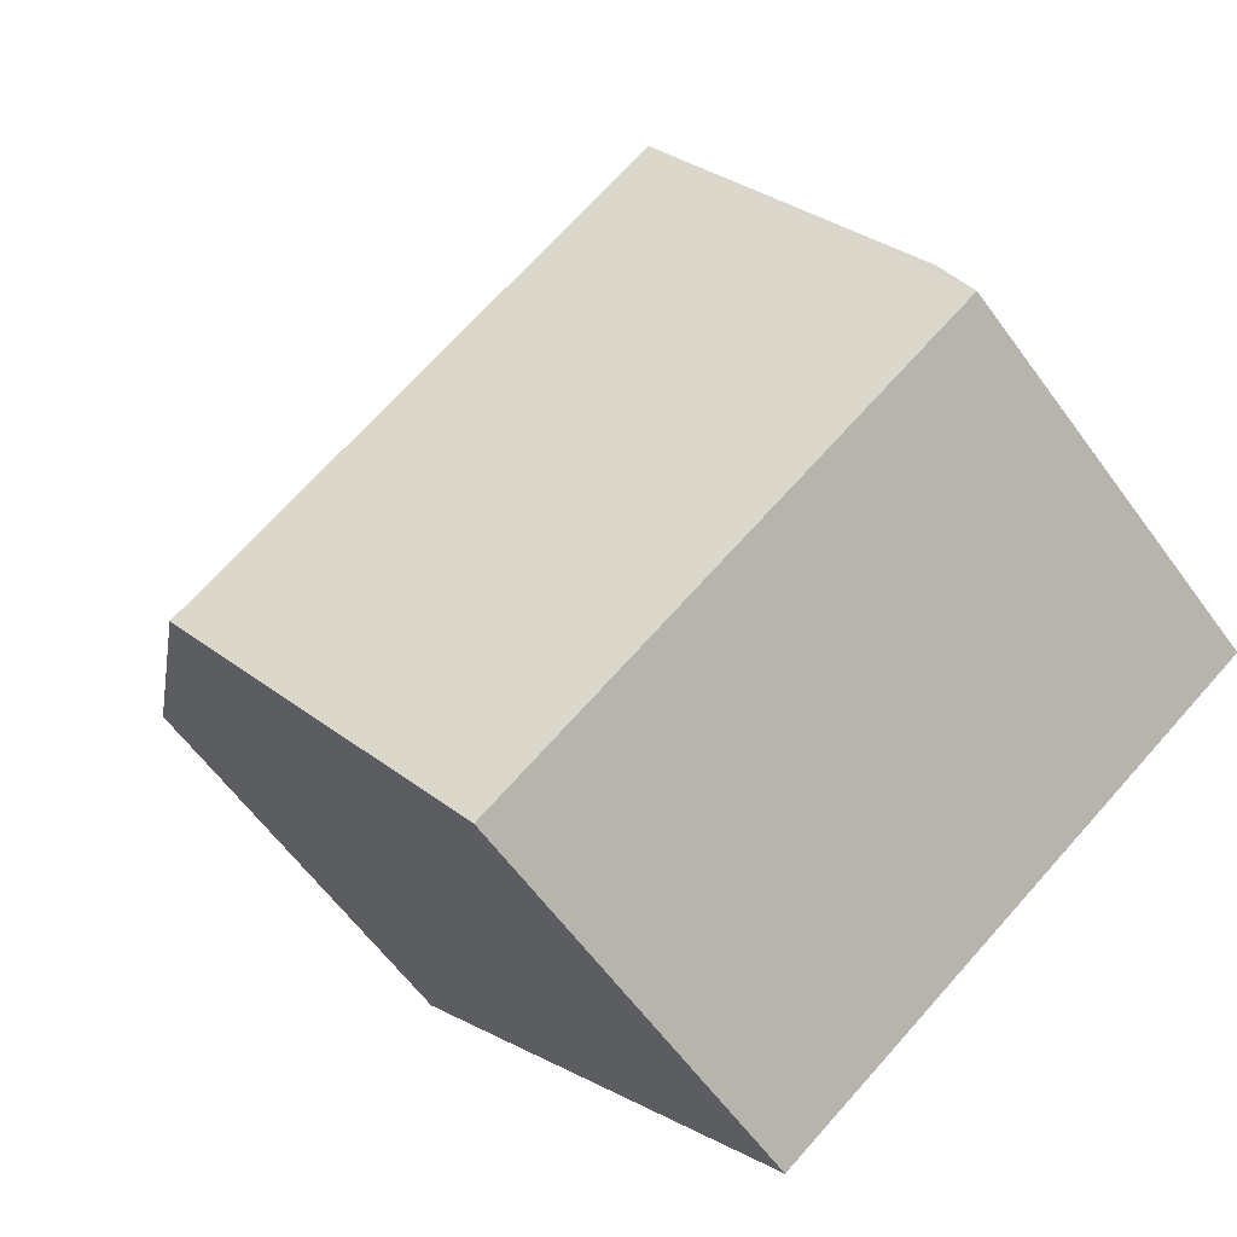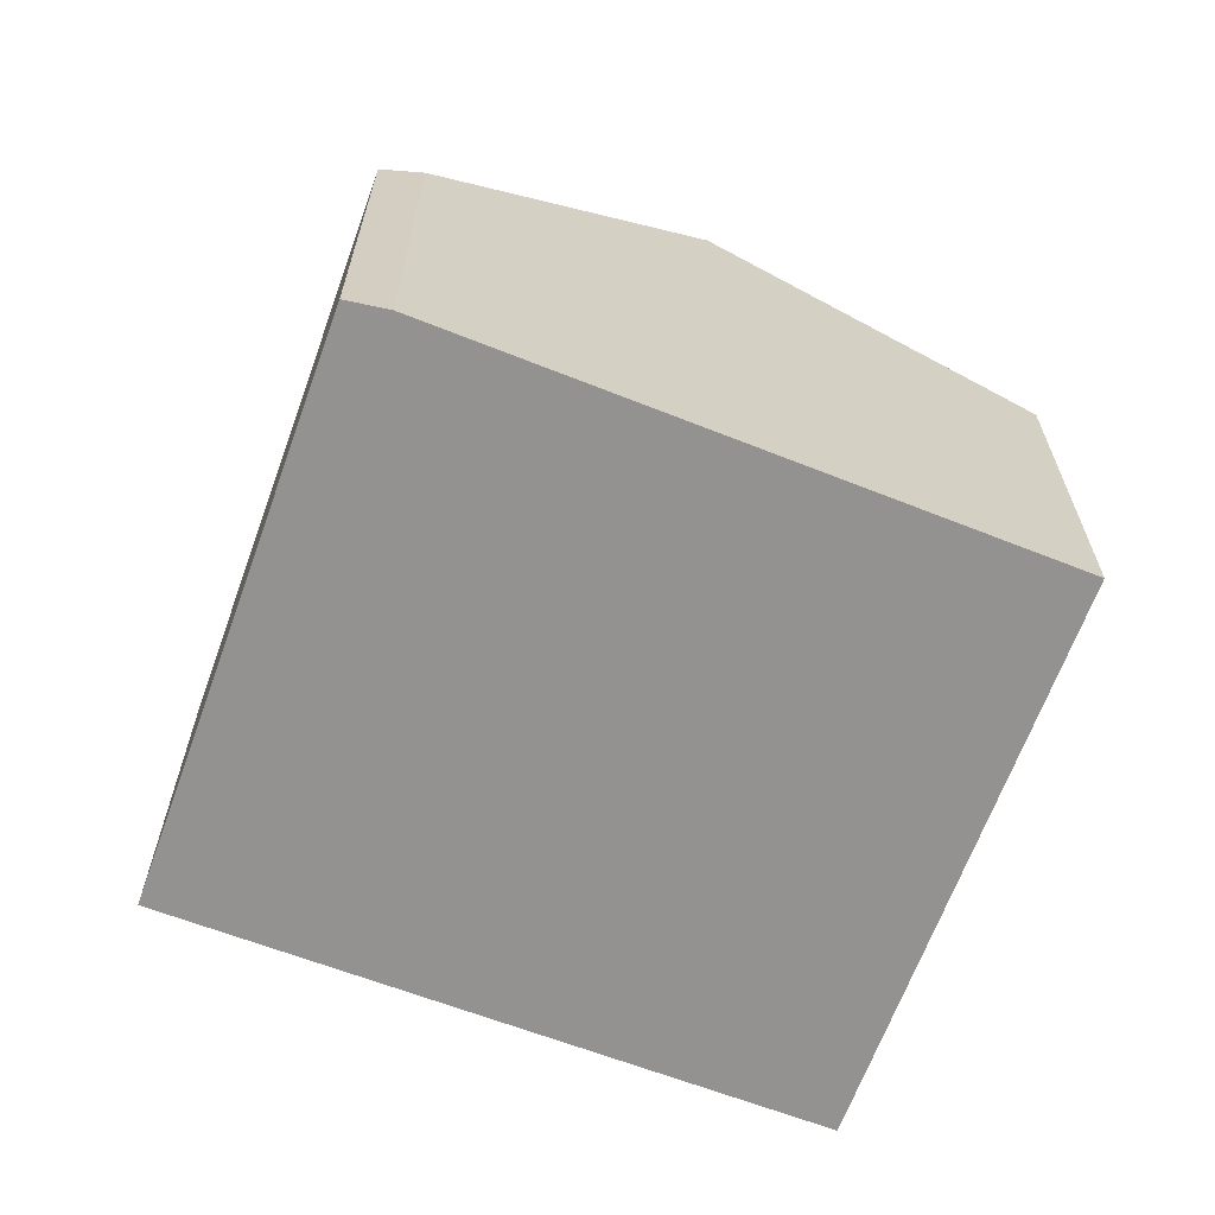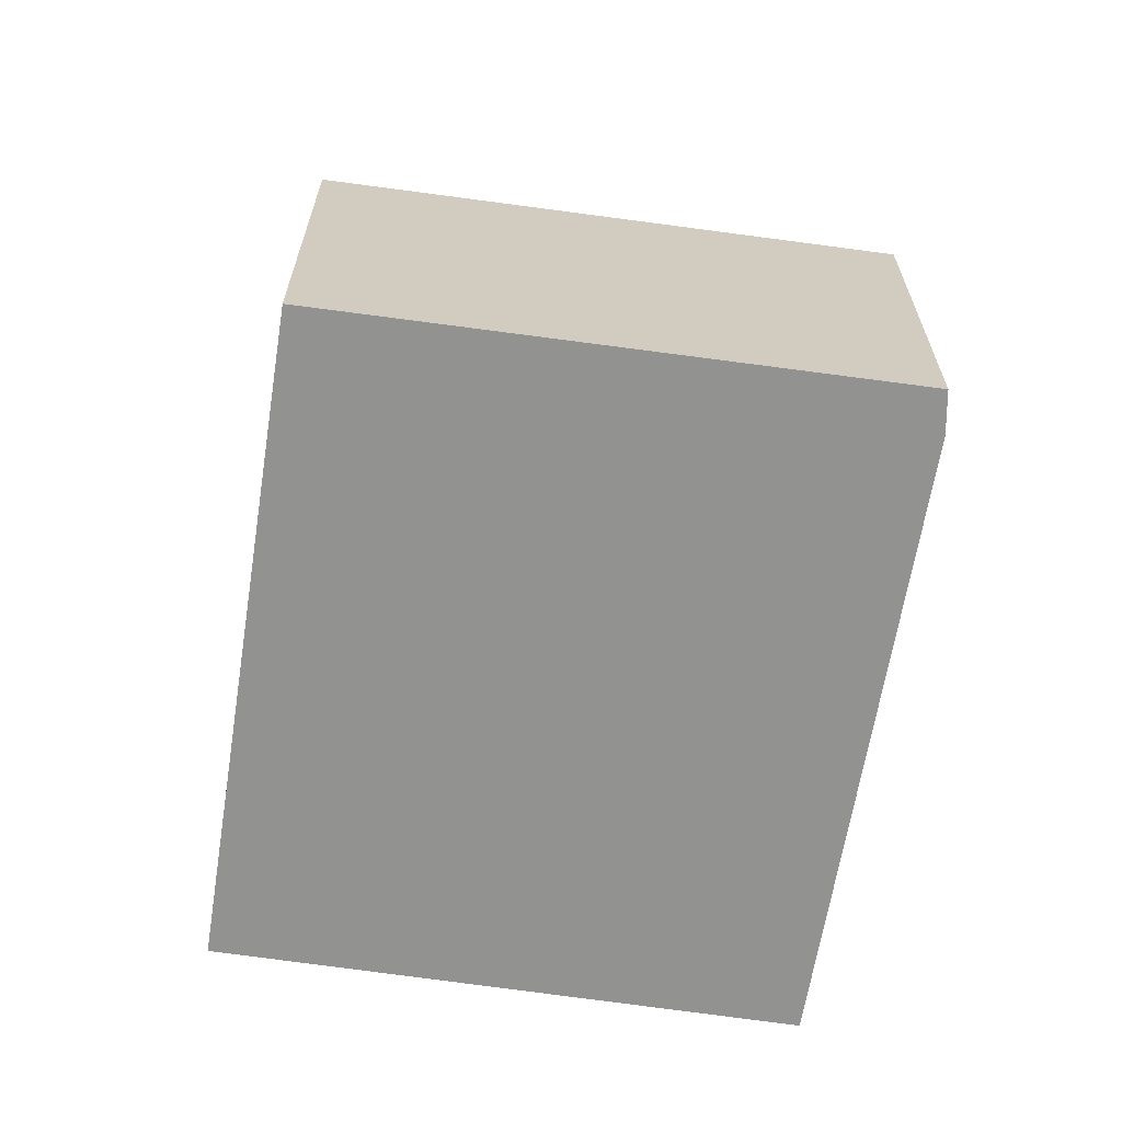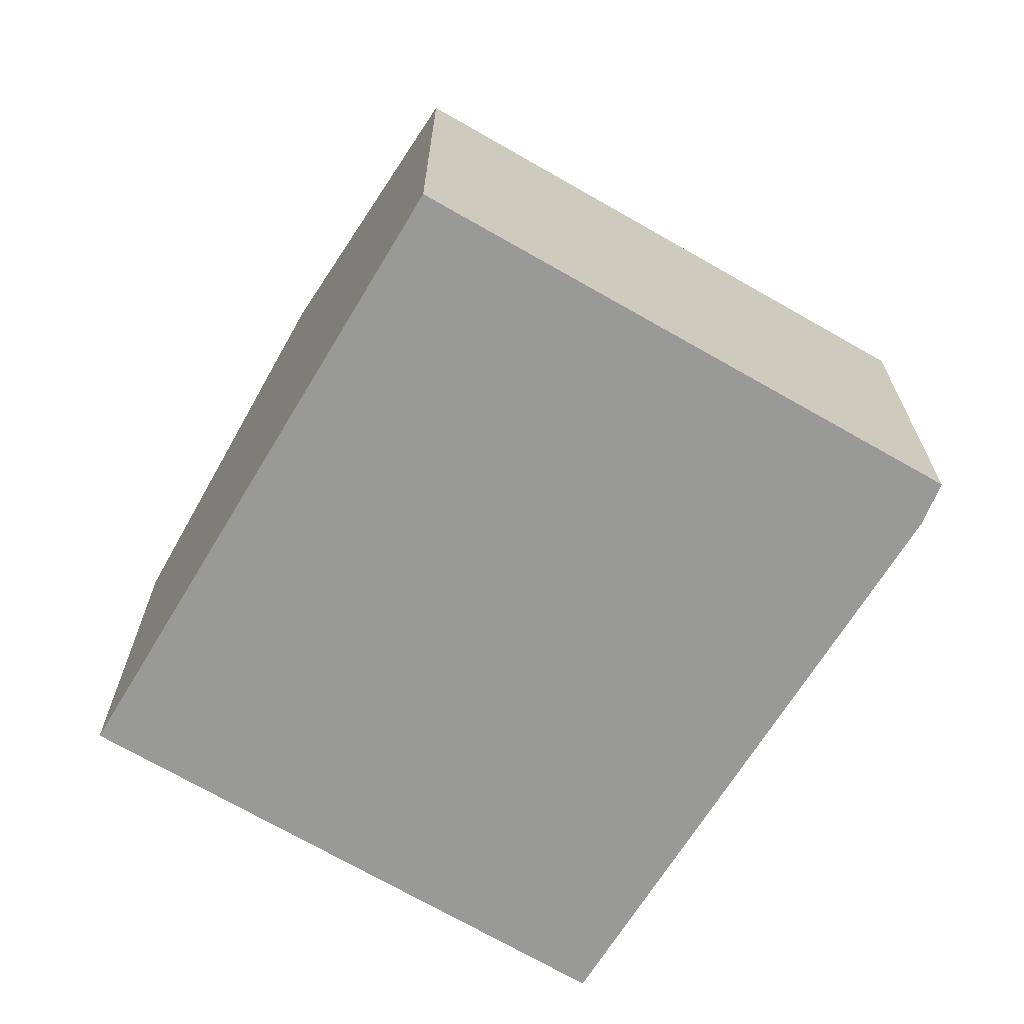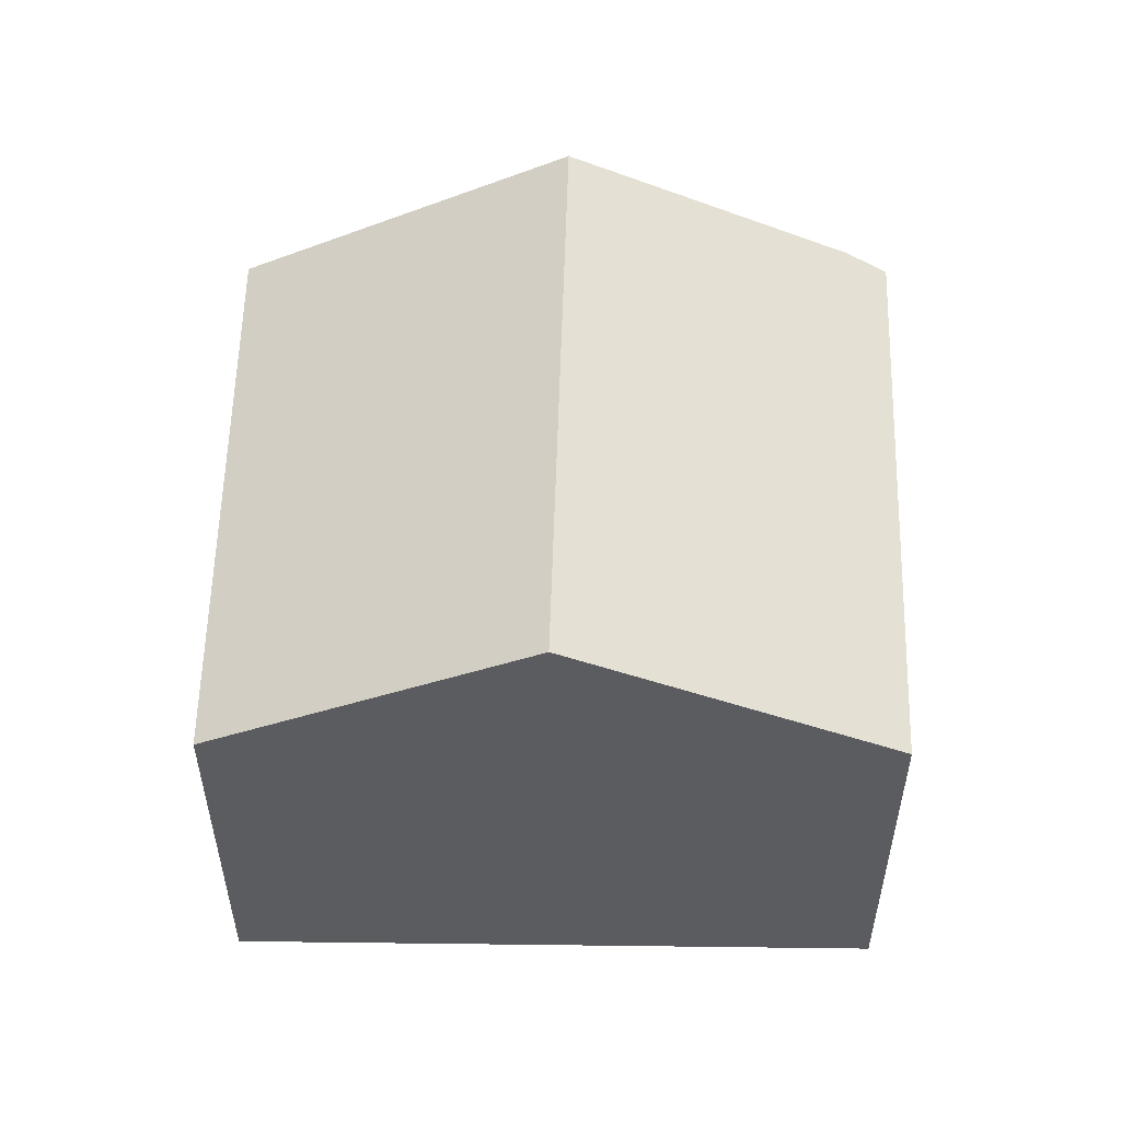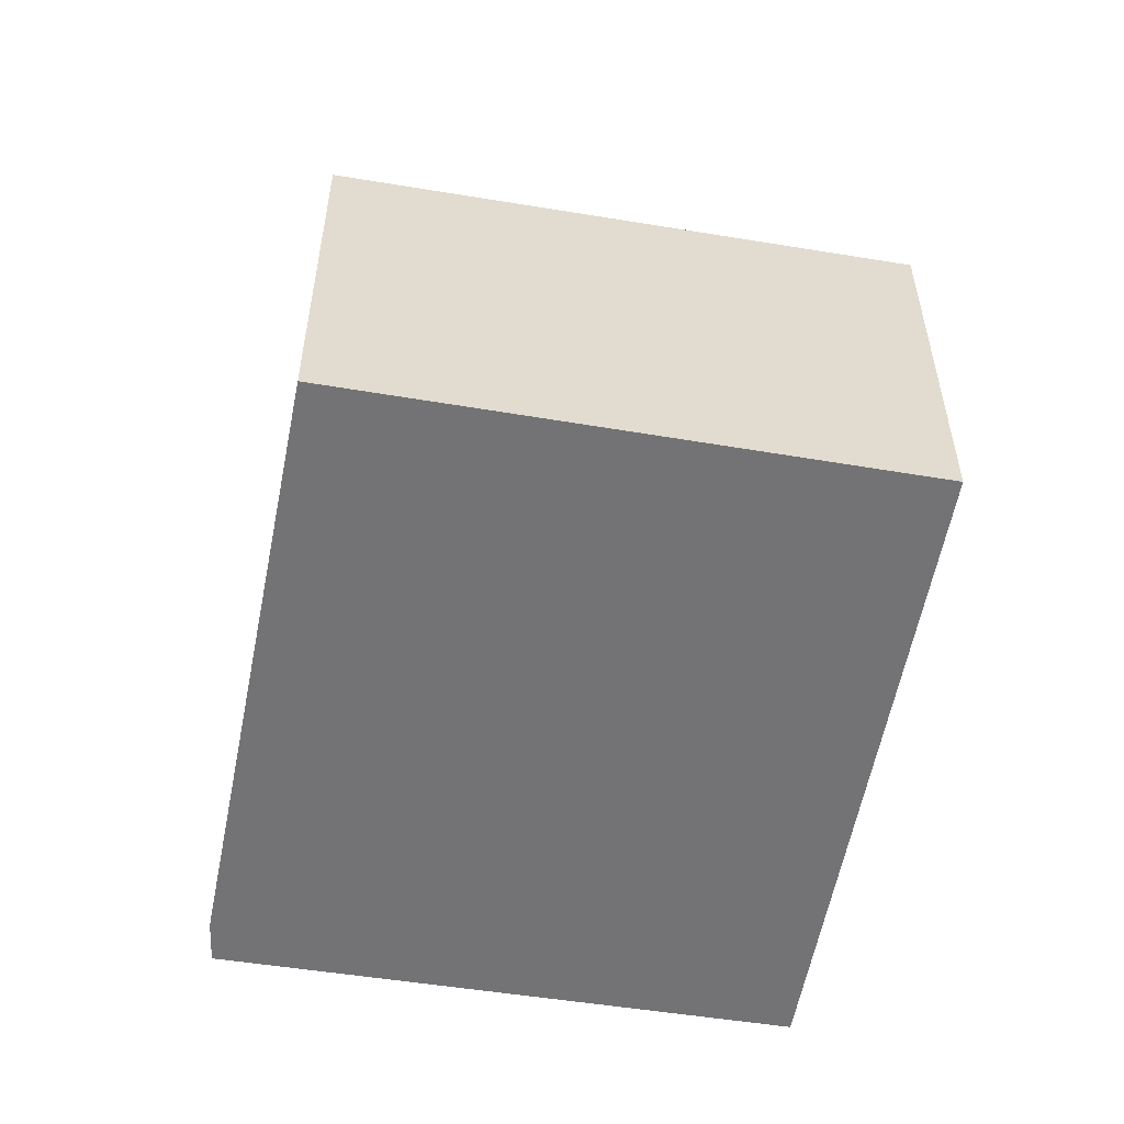
<metadata>
{"format":"obj","ext":"obj","renderer":"f3d","projection":"perspective","resolution":1024,"background":"white","views":[{"elev":-61.2,"azim":-144.0,"up":"+Z"},{"elev":-66.4,"azim":-74.8,"up":"+Y"},{"elev":-66.3,"azim":-152.8,"up":"+Y"},{"elev":-68.8,"azim":-175.0,"up":"+Y"},{"elev":55.4,"azim":126.7,"up":"+Y"},{"elev":-56.0,"azim":25.7,"up":"+Y"}]}
</metadata>
<code>
v  7.636 6.461 -0.733
v  4.478 4.548 6.102
v  9.814 4.593 2.269
v  2.197 6.461 3.063
v  0 4.562 2.793e-16
v  5.423 4.562 -3.784
v  0.226 4.808 0.437
v  0.226 -2.676e-17 0.437
v  0 0 0
v  2.197 -1.876e-16 3.063
v  4.478 -3.736e-16 6.102
v  9.814 -1.389e-16 2.269
v  7.636 4.488e-17 -0.733
v  5.423 2.317e-16 -3.784
g defaultobject
f 1 2 3
f 2 1 4
f 5 1 6
f 1 5 4
f 4 5 7
f 5 8 7
f 8 5 9
f 8 4 7
f 4 8 2
f 2 8 10
f 2 10 11
f 2 12 3
f 12 2 11
f 12 1 3
f 1 12 6
f 6 12 13
f 6 13 14
f 14 5 6
f 5 14 9
f 10 12 11
f 12 10 13
f 13 10 14
f 14 10 8
f 14 8 9

</code>
